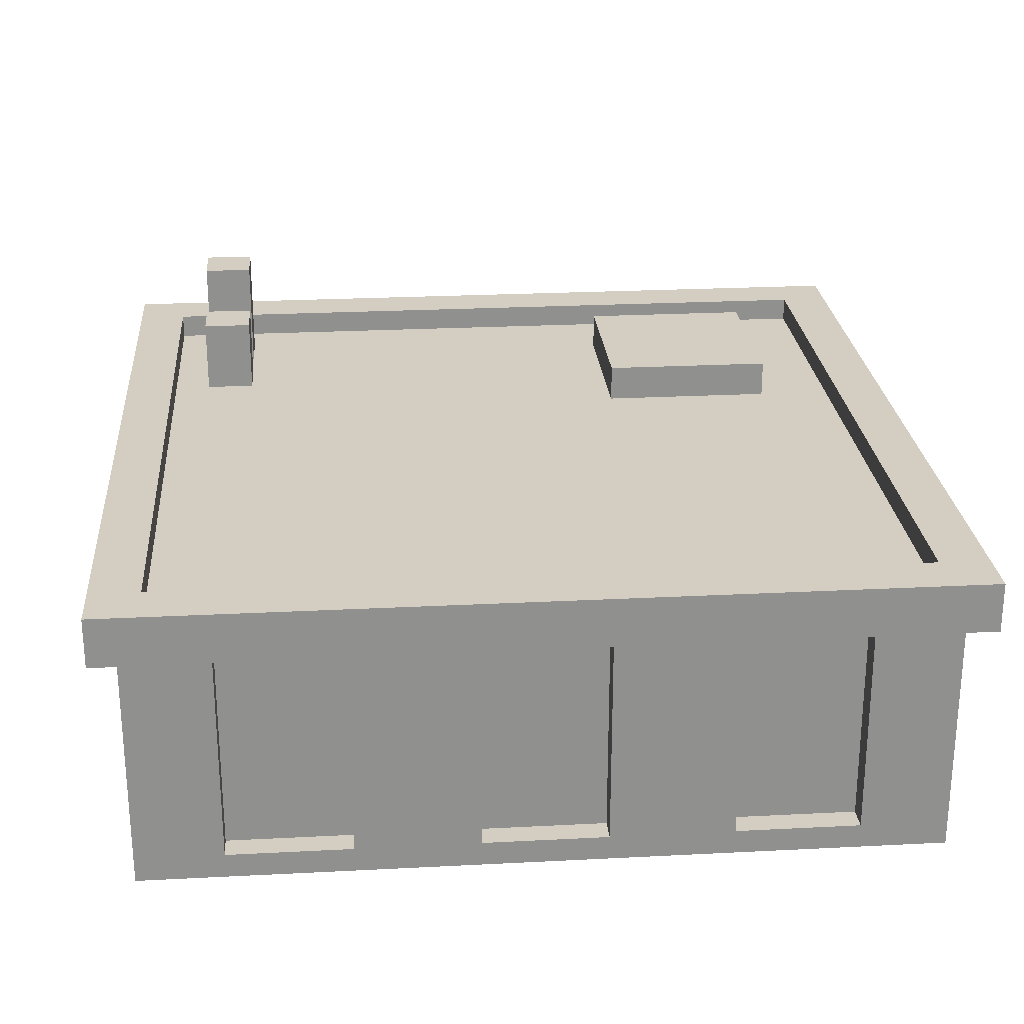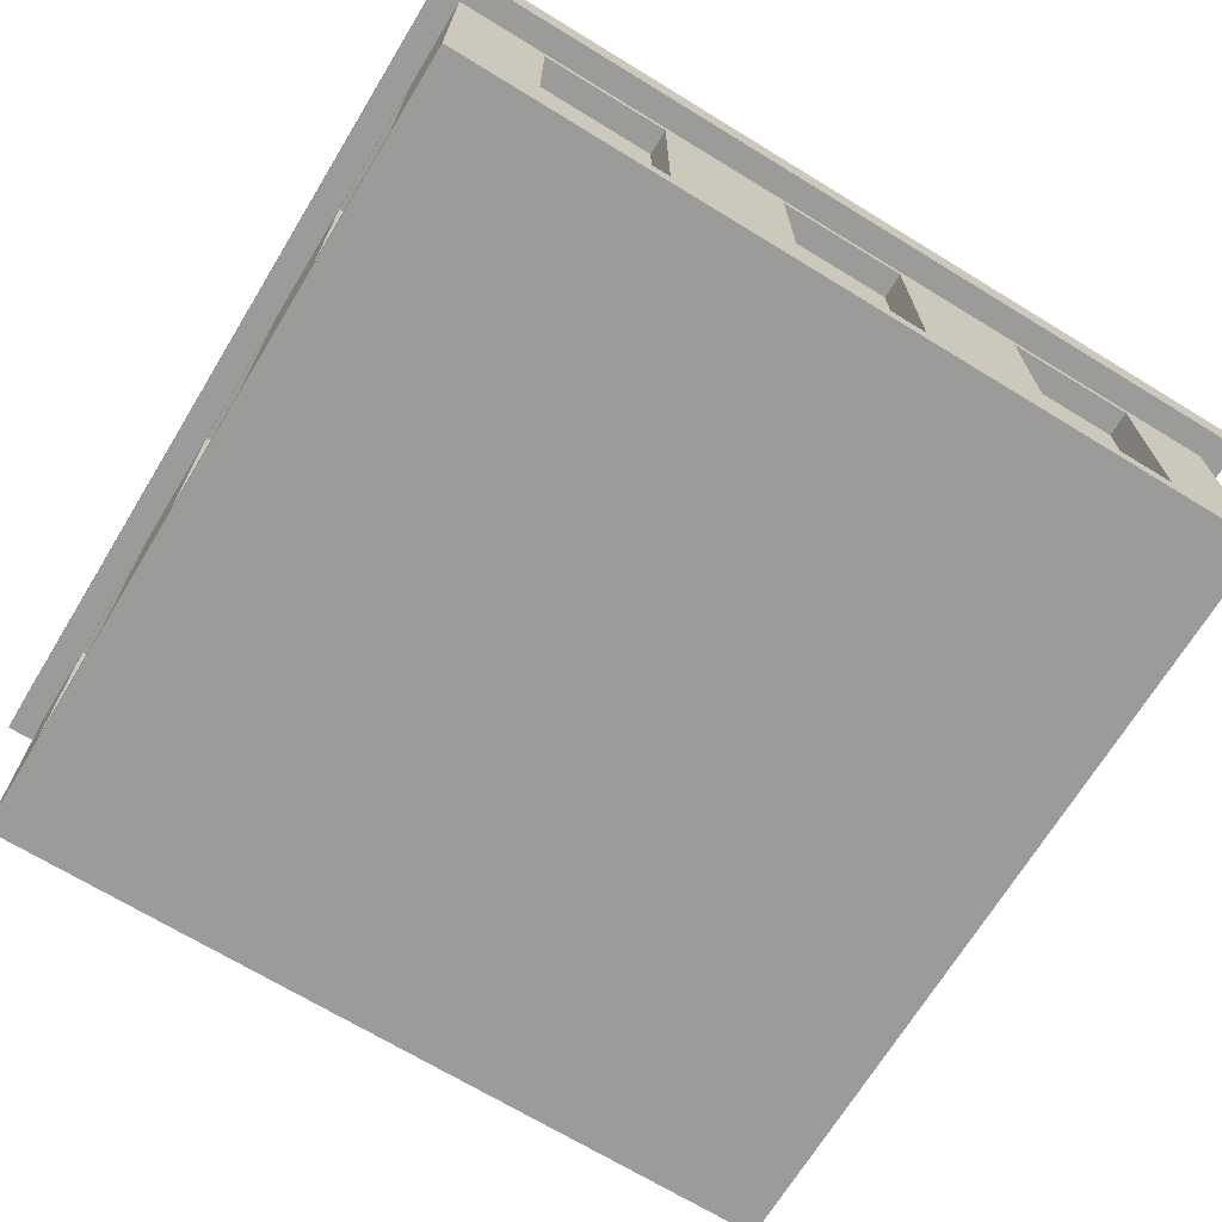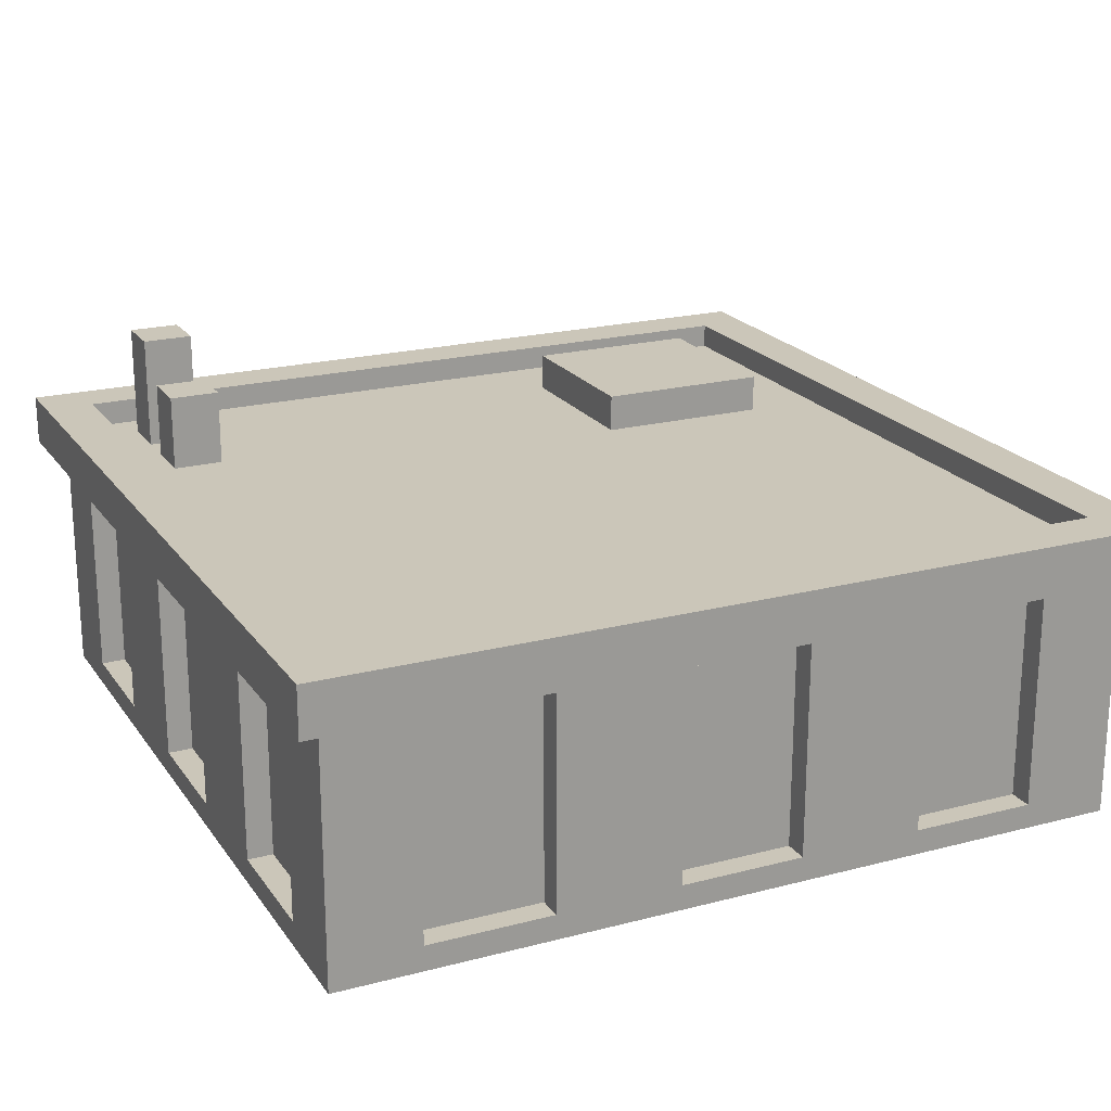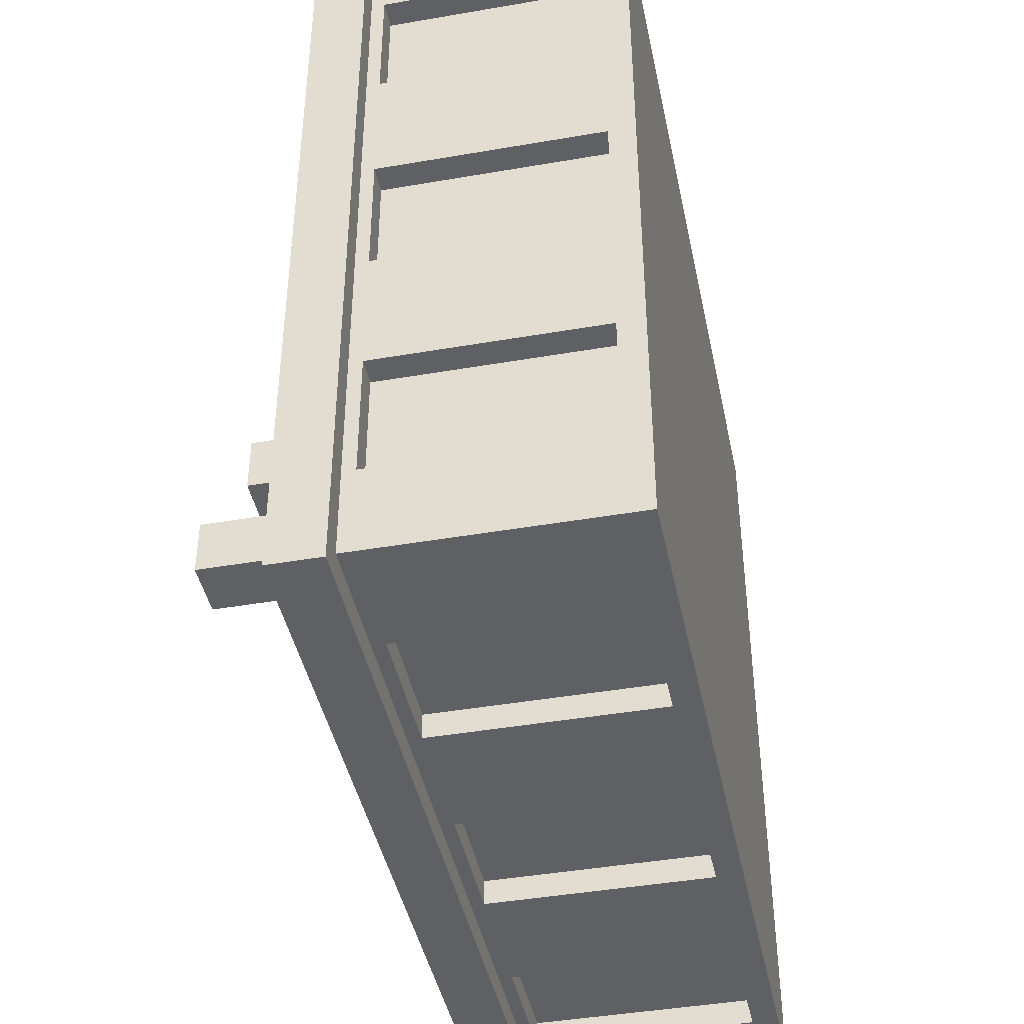
<metadata>
{"format":"obj","ext":"obj","renderer":"f3d","projection":"perspective","resolution":1024,"background":"white","views":[{"elev":24.9,"azim":-4.8,"up":"+Y"},{"elev":-69.6,"azim":-31.4,"up":"+Y"},{"elev":20.8,"azim":-25.2,"up":"+Y"},{"elev":-43.1,"azim":-78.4,"up":"+Z"}]}
</metadata>
<code>
o
v 3.2 4.1 -3
v 3.2 4.1 -9.8
v 3.2 4.5 -3
v 3.2 4.5 -9.8
v 3.4 2.1 -3.2
v 3.4 2.1 -9.6
v 3.4 2.3 -3.9
v 3.4 2.3 -4.9
v 3.4 2.3 -5.9
v 3.4 2.3 -6.9
v 3.4 2.3 -7.9
v 3.4 2.3 -8.9
v 3.4 4 -3.9
v 3.4 4 -4.9
v 3.4 4 -5.9
v 3.4 4 -6.9
v 3.4 4 -7.9
v 3.4 4 -8.9
v 3.4 4.1 -3.2
v 3.4 4.1 -9.6
v 3.6 2.3 -3.9
v 3.6 2.3 -4.9
v 3.6 2.3 -5.9
v 3.6 2.3 -6.9
v 3.6 2.3 -7.9
v 3.6 2.3 -8.9
v 3.6 4 -3.9
v 3.6 4 -4.9
v 3.6 4 -5.9
v 3.6 4 -6.9
v 3.6 4 -7.9
v 3.6 4 -8.9
v 3.9 4.3 -8
v 3.9 4.3 -8.4
v 3.9 4.3 -8.7
v 3.9 4.3 -9.1
v 3.9 4.7 -8
v 3.9 4.7 -8.4
v 3.9 4.9 -8
v 3.9 4.9 -8.4
v 3.9 5 -8.7
v 3.9 5 -9.1
v 3.9 5.2 -8.7
v 3.9 5.2 -9.1
v 5.1 2.3 -3.2
v 5.1 2.3 -3.4
v 5.1 4 -3.2
v 5.1 4 -3.4
v 5.3 2.3 -9.4
v 5.3 2.3 -9.6
v 5.3 4 -9.4
v 5.3 4 -9.6
v 7.1 2.3 -3.2
v 7.1 2.3 -3.4
v 7.1 4 -3.2
v 7.1 4 -3.4
v 7.3 2.3 -9.4
v 7.3 2.3 -9.6
v 7.3 4 -9.4
v 7.3 4 -9.6
v 7.6 4.3 -7.4
v 7.6 4.3 -8.8
v 7.6 4.6 -7.4
v 7.6 4.6 -8.8
v 9.1 2.3 -3.2
v 9.1 2.3 -3.4
v 9.1 4 -3.2
v 9.1 4 -3.4
v 9.3 2.3 -9.4
v 9.3 2.3 -9.6
v 9.3 4 -9.4
v 9.3 4 -9.6
v 9.6 4.3 -3.4
v 9.6 4.3 -9.4
v 9.6 4.5 -3.4
v 9.6 4.5 -9.4
v 3.6 4.3 -3.4
v 3.6 4.3 -9.4
v 3.6 4.5 -3.4
v 3.6 4.5 -9.4
v 4.1 2.3 -3.2
v 4.1 2.3 -3.4
v 4.1 4 -3.2
v 4.1 4 -3.4
v 4.3 2.3 -9.4
v 4.3 2.3 -9.6
v 4.3 4 -9.4
v 4.3 4 -9.6
v 4.3 4.3 -8
v 4.3 4.3 -8.4
v 4.3 4.3 -8.7
v 4.3 4.3 -9.1
v 4.3 4.7 -8
v 4.3 4.7 -8.4
v 4.3 4.9 -8
v 4.3 4.9 -8.4
v 4.3 5 -8.7
v 4.3 5 -9.1
v 4.3 5.2 -8.7
v 4.3 5.2 -9.1
v 6.1 2.3 -3.2
v 6.1 2.3 -3.4
v 6.1 4 -3.2
v 6.1 4 -3.4
v 6.3 2.3 -9.4
v 6.3 2.3 -9.6
v 6.3 4 -9.4
v 6.3 4 -9.6
v 8.1 2.3 -3.2
v 8.1 2.3 -3.4
v 8.1 4 -3.2
v 8.1 4 -3.4
v 8.3 2.3 -9.4
v 8.3 2.3 -9.6
v 8.3 4 -9.4
v 8.3 4 -9.6
v 9 4.3 -7.4
v 9 4.3 -8.8
v 9 4.6 -7.4
v 9 4.6 -8.8
v 9.6 2.3 -3.9
v 9.6 2.3 -4.9
v 9.6 2.3 -5.9
v 9.6 2.3 -6.9
v 9.6 2.3 -7.9
v 9.6 2.3 -8.9
v 9.6 4 -3.9
v 9.6 4 -4.9
v 9.6 4 -5.9
v 9.6 4 -6.9
v 9.6 4 -7.9
v 9.6 4 -8.9
v 9.8 2.1 -3.2
v 9.8 2.1 -9.6
v 9.8 2.3 -3.9
v 9.8 2.3 -4.9
v 9.8 2.3 -5.9
v 9.8 2.3 -6.9
v 9.8 2.3 -7.9
v 9.8 2.3 -8.9
v 9.8 4 -3.9
v 9.8 4 -4.9
v 9.8 4 -5.9
v 9.8 4 -6.9
v 9.8 4 -7.9
v 9.8 4 -8.9
v 9.8 4.1 -3.2
v 9.8 4.1 -9.6
v 10 4.1 -3
v 10 4.1 -9.8
v 10 4.5 -3
v 10 4.5 -9.8
v 3.2 4.1 -3
v 3.2 4.5 -3
v 10 4.1 -3
v 10 4.5 -3
v 3.4 2.1 -3.2
v 3.4 4.1 -3.2
v 4.1 2.3 -3.2
v 4.1 4 -3.2
v 5.1 2.3 -3.2
v 5.1 4 -3.2
v 6.1 2.3 -3.2
v 6.1 4 -3.2
v 7.1 2.3 -3.2
v 7.1 4 -3.2
v 8.1 2.3 -3.2
v 8.1 4 -3.2
v 9.1 2.3 -3.2
v 9.1 4 -3.2
v 9.8 2.1 -3.2
v 9.8 4.1 -3.2
v 4.1 2.3 -3.4
v 4.1 4 -3.4
v 5.1 2.3 -3.4
v 5.1 4 -3.4
v 6.1 2.3 -3.4
v 6.1 4 -3.4
v 7.1 2.3 -3.4
v 7.1 4 -3.4
v 8.1 2.3 -3.4
v 8.1 4 -3.4
v 9.1 2.3 -3.4
v 9.1 4 -3.4
v 3.4 2.3 -4.9
v 3.4 4 -4.9
v 3.6 2.3 -4.9
v 3.6 4 -4.9
v 9.6 2.3 -4.9
v 9.6 4 -4.9
v 9.8 2.3 -4.9
v 9.8 4 -4.9
v 3.4 2.3 -6.9
v 3.4 4 -6.9
v 3.6 2.3 -6.9
v 3.6 4 -6.9
v 9.6 2.3 -6.9
v 9.6 4 -6.9
v 9.8 2.3 -6.9
v 9.8 4 -6.9
v 7.6 4.3 -7.4
v 7.6 4.6 -7.4
v 9 4.3 -7.4
v 9 4.6 -7.4
v 3.9 4.3 -8
v 3.9 4.7 -8
v 3.9 4.9 -8
v 4.3 4.3 -8
v 4.3 4.7 -8
v 4.3 4.9 -8
v 3.9 4.3 -8.7
v 3.9 5 -8.7
v 3.9 5.2 -8.7
v 4.3 4.3 -8.7
v 4.3 5 -8.7
v 4.3 5.2 -8.7
v 3.4 2.3 -8.9
v 3.4 4 -8.9
v 3.6 2.3 -8.9
v 3.6 4 -8.9
v 9.6 2.3 -8.9
v 9.6 4 -8.9
v 9.8 2.3 -8.9
v 9.8 4 -8.9
v 3.6 4.3 -9.4
v 3.6 4.5 -9.4
v 9.6 4.3 -9.4
v 9.6 4.5 -9.4
v 3.6 4.3 -3.4
v 3.6 4.5 -3.4
v 9.6 4.3 -3.4
v 9.6 4.5 -3.4
v 3.4 2.3 -3.9
v 3.4 4 -3.9
v 3.6 2.3 -3.9
v 3.6 4 -3.9
v 9.6 2.3 -3.9
v 9.6 4 -3.9
v 9.8 2.3 -3.9
v 9.8 4 -3.9
v 3.4 2.3 -5.9
v 3.4 4 -5.9
v 3.6 2.3 -5.9
v 3.6 4 -5.9
v 9.6 2.3 -5.9
v 9.6 4 -5.9
v 9.8 2.3 -5.9
v 9.8 4 -5.9
v 3.4 2.3 -7.9
v 3.4 4 -7.9
v 3.6 2.3 -7.9
v 3.6 4 -7.9
v 9.6 2.3 -7.9
v 9.6 4 -7.9
v 9.8 2.3 -7.9
v 9.8 4 -7.9
v 3.9 4.3 -8.4
v 3.9 4.7 -8.4
v 3.9 4.9 -8.4
v 4.3 4.3 -8.4
v 4.3 4.7 -8.4
v 4.3 4.9 -8.4
v 7.6 4.3 -8.8
v 7.6 4.6 -8.8
v 9 4.3 -8.8
v 9 4.6 -8.8
v 3.9 4.3 -9.1
v 3.9 5 -9.1
v 3.9 5.2 -9.1
v 4.3 4.3 -9.1
v 4.3 5 -9.1
v 4.3 5.2 -9.1
v 4.3 2.3 -9.4
v 4.3 4 -9.4
v 5.3 2.3 -9.4
v 5.3 4 -9.4
v 6.3 2.3 -9.4
v 6.3 4 -9.4
v 7.3 2.3 -9.4
v 7.3 4 -9.4
v 8.3 2.3 -9.4
v 8.3 4 -9.4
v 9.3 2.3 -9.4
v 9.3 4 -9.4
v 3.4 2.1 -9.6
v 3.4 4.1 -9.6
v 4.3 2.3 -9.6
v 4.3 4 -9.6
v 5.3 2.3 -9.6
v 5.3 4 -9.6
v 6.3 2.3 -9.6
v 6.3 4 -9.6
v 7.3 2.3 -9.6
v 7.3 4 -9.6
v 8.3 2.3 -9.6
v 8.3 4 -9.6
v 9.3 2.3 -9.6
v 9.3 4 -9.6
v 9.8 2.1 -9.6
v 9.8 4.1 -9.6
v 3.2 4.1 -9.8
v 3.2 4.5 -9.8
v 10 4.1 -9.8
v 10 4.5 -9.8
v 3.4 2.1 -3.2
v 9.8 2.1 -3.2
v 4.1 2.1 -3.3
v 5.1 2.1 -3.3
v 4.1 2.1 -3.4
v 5.1 2.1 -3.4
v 3.4 2.1 -9.6
v 9.8 2.1 -9.6
v 4.1 4 -3.2
v 5.1 4 -3.2
v 6.1 4 -3.2
v 7.1 4 -3.2
v 8.1 4 -3.2
v 9.1 4 -3.2
v 4.1 4 -3.4
v 5.1 4 -3.4
v 6.1 4 -3.4
v 7.1 4 -3.4
v 8.1 4 -3.4
v 9.1 4 -3.4
v 3.4 4 -3.9
v 3.6 4 -3.9
v 9.6 4 -3.9
v 9.8 4 -3.9
v 3.4 4 -4.9
v 3.6 4 -4.9
v 9.6 4 -4.9
v 9.8 4 -4.9
v 3.4 4 -5.9
v 3.6 4 -5.9
v 9.6 4 -5.9
v 9.8 4 -5.9
v 3.4 4 -6.9
v 3.6 4 -6.9
v 9.6 4 -6.9
v 9.8 4 -6.9
v 3.4 4 -7.9
v 3.6 4 -7.9
v 9.6 4 -7.9
v 9.8 4 -7.9
v 3.4 4 -8.9
v 3.6 4 -8.9
v 9.6 4 -8.9
v 9.8 4 -8.9
v 4.3 4 -9.4
v 5.3 4 -9.4
v 6.3 4 -9.4
v 7.3 4 -9.4
v 8.3 4 -9.4
v 9.3 4 -9.4
v 4.3 4 -9.6
v 5.3 4 -9.6
v 6.3 4 -9.6
v 7.3 4 -9.6
v 8.3 4 -9.6
v 9.3 4 -9.6
v 3.2 4.1 -3
v 10 4.1 -3
v 3.4 4.1 -3.2
v 9.8 4.1 -3.2
v 3.4 4.1 -9.6
v 9.8 4.1 -9.6
v 3.2 4.1 -9.8
v 10 4.1 -9.8
v 4.1 2.3 -3.2
v 5.1 2.3 -3.2
v 6.1 2.3 -3.2
v 7.1 2.3 -3.2
v 8.1 2.3 -3.2
v 9.1 2.3 -3.2
v 4.1 2.3 -3.4
v 5.1 2.3 -3.4
v 6.1 2.3 -3.4
v 7.1 2.3 -3.4
v 8.1 2.3 -3.4
v 9.1 2.3 -3.4
v 3.4 2.3 -3.9
v 3.6 2.3 -3.9
v 9.6 2.3 -3.9
v 9.8 2.3 -3.9
v 3.4 2.3 -4.9
v 3.6 2.3 -4.9
v 9.6 2.3 -4.9
v 9.8 2.3 -4.9
v 3.4 2.3 -5.9
v 3.6 2.3 -5.9
v 9.6 2.3 -5.9
v 9.8 2.3 -5.9
v 3.4 2.3 -6.9
v 3.6 2.3 -6.9
v 9.6 2.3 -6.9
v 9.8 2.3 -6.9
v 3.4 2.3 -7.9
v 3.6 2.3 -7.9
v 9.6 2.3 -7.9
v 9.8 2.3 -7.9
v 3.4 2.3 -8.9
v 3.6 2.3 -8.9
v 9.6 2.3 -8.9
v 9.8 2.3 -8.9
v 4.3 2.3 -9.4
v 5.3 2.3 -9.4
v 6.3 2.3 -9.4
v 7.3 2.3 -9.4
v 8.3 2.3 -9.4
v 9.3 2.3 -9.4
v 4.3 2.3 -9.6
v 5.3 2.3 -9.6
v 6.3 2.3 -9.6
v 7.3 2.3 -9.6
v 8.3 2.3 -9.6
v 9.3 2.3 -9.6
v 3.6 4.3 -3.4
v 9.6 4.3 -3.4
v 7.6 4.3 -7.4
v 9 4.3 -7.4
v 3.9 4.3 -8
v 4.3 4.3 -8
v 3.9 4.3 -8.4
v 4.3 4.3 -8.4
v 3.9 4.3 -8.7
v 4.3 4.3 -8.7
v 7.6 4.3 -8.8
v 9 4.3 -8.8
v 3.9 4.3 -9.1
v 4.3 4.3 -9.1
v 3.6 4.3 -9.4
v 9.6 4.3 -9.4
v 3.2 4.5 -3
v 10 4.5 -3
v 3.6 4.5 -3.4
v 9.6 4.5 -3.4
v 3.6 4.5 -9.4
v 9.6 4.5 -9.4
v 3.2 4.5 -9.8
v 10 4.5 -9.8
v 7.6 4.6 -7.4
v 9 4.6 -7.4
v 8 4.6 -7.6
v 8.6 4.6 -7.6
v 7.8 4.6 -7.8
v 8 4.6 -7.8
v 8.6 4.6 -7.8
v 8.8 4.6 -7.8
v 7.8 4.6 -8.4
v 8 4.6 -8.4
v 8.6 4.6 -8.4
v 8.8 4.6 -8.4
v 8 4.6 -8.6
v 8.6 4.6 -8.6
v 7.6 4.6 -8.8
v 9 4.6 -8.8
v 3.9 4.9 -8
v 4.3 4.9 -8
v 3.9 4.9 -8.4
v 4.3 4.9 -8.4
v 3.9 5.2 -8.7
v 4.3 5.2 -8.7
v 3.9 5.2 -9.1
v 4.3 5.2 -9.1
f 3 2 1
f 4 2 3
f 7 6 5
f 8 6 7
f 9 6 8
f 10 6 9
f 11 6 10
f 12 6 11
f 13 7 5
f 14 9 8
f 15 9 14
f 16 11 10
f 17 11 16
f 18 6 12
f 19 17 16
f 19 18 17
f 19 15 14
f 19 13 5
f 19 16 15
f 19 14 13
f 20 6 18
f 20 18 19
f 27 22 21
f 28 22 27
f 29 24 23
f 30 24 29
f 31 26 25
f 32 26 31
f 37 34 33
f 38 34 37
f 39 38 37
f 40 38 39
f 41 36 35
f 42 36 41
f 43 42 41
f 44 42 43
f 47 46 45
f 48 46 47
f 51 50 49
f 52 50 51
f 55 54 53
f 56 54 55
f 59 58 57
f 60 58 59
f 63 62 61
f 64 62 63
f 67 66 65
f 68 66 67
f 71 70 69
f 72 70 71
f 75 74 73
f 76 74 75
f 77 78 79
f 79 78 80
f 81 82 83
f 83 82 84
f 85 86 87
f 87 86 88
f 89 90 93
f 93 90 94
f 93 94 95
f 95 94 96
f 91 92 97
f 97 92 98
f 97 98 99
f 99 98 100
f 101 102 103
f 103 102 104
f 105 106 107
f 107 106 108
f 109 110 111
f 111 110 112
f 113 114 115
f 115 114 116
f 117 118 119
f 119 118 120
f 121 122 127
f 127 122 128
f 123 124 129
f 129 124 130
f 125 126 131
f 131 126 132
f 133 134 135
f 135 134 136
f 136 134 137
f 137 134 138
f 138 134 139
f 139 134 140
f 133 135 141
f 136 137 142
f 142 137 143
f 138 139 144
f 144 139 145
f 140 134 146
f 144 145 147
f 145 146 147
f 142 143 147
f 133 141 147
f 143 144 147
f 141 142 147
f 146 134 148
f 147 146 148
f 149 150 151
f 151 150 152
f 155 154 153
f 156 154 155
f 159 158 157
f 160 158 159
f 161 159 157
f 162 158 160
f 163 161 157
f 163 162 161
f 164 158 162
f 164 162 163
f 165 163 157
f 166 158 164
f 167 165 157
f 167 166 165
f 168 158 166
f 168 166 167
f 169 167 157
f 170 158 168
f 171 169 157
f 171 170 169
f 172 158 170
f 172 170 171
f 175 174 173
f 176 174 175
f 179 178 177
f 180 178 179
f 183 182 181
f 184 182 183
f 187 186 185
f 188 186 187
f 191 190 189
f 192 190 191
f 195 194 193
f 196 194 195
f 199 198 197
f 200 198 199
f 203 202 201
f 204 202 203
f 208 206 205
f 209 207 206
f 209 206 208
f 210 207 209
f 214 212 211
f 215 213 212
f 215 212 214
f 216 213 215
f 219 218 217
f 220 218 219
f 223 222 221
f 224 222 223
f 227 226 225
f 228 226 227
f 229 230 231
f 231 230 232
f 233 234 235
f 235 234 236
f 237 238 239
f 239 238 240
f 241 242 243
f 243 242 244
f 245 246 247
f 247 246 248
f 249 250 251
f 251 250 252
f 253 254 255
f 255 254 256
f 257 258 260
f 258 259 261
f 260 258 261
f 261 259 262
f 263 264 265
f 265 264 266
f 267 268 270
f 268 269 271
f 270 268 271
f 271 269 272
f 273 274 275
f 275 274 276
f 277 278 279
f 279 278 280
f 281 282 283
f 283 282 284
f 285 286 287
f 287 286 288
f 285 287 289
f 288 286 290
f 285 289 291
f 289 290 291
f 290 286 292
f 291 290 292
f 285 291 293
f 292 286 294
f 285 293 295
f 293 294 295
f 294 286 296
f 295 294 296
f 285 295 297
f 296 286 298
f 285 297 299
f 297 298 299
f 298 286 300
f 299 298 300
f 301 302 303
f 303 302 304
f 307 306 305
f 308 306 307
f 309 307 305
f 309 308 307
f 310 306 308
f 310 308 309
f 311 309 305
f 311 310 309
f 312 306 310
f 312 310 311
f 319 314 313
f 320 314 319
f 321 316 315
f 322 316 321
f 323 318 317
f 324 318 323
f 329 326 325
f 330 326 329
f 331 328 327
f 332 328 331
f 337 334 333
f 338 334 337
f 339 336 335
f 340 336 339
f 345 342 341
f 346 342 345
f 347 344 343
f 348 344 347
f 355 350 349
f 356 350 355
f 357 352 351
f 358 352 357
f 359 354 353
f 360 354 359
f 363 362 361
f 364 362 363
f 365 363 361
f 366 362 364
f 367 365 361
f 367 366 365
f 368 362 366
f 368 366 367
f 369 370 375
f 375 370 376
f 371 372 377
f 377 372 378
f 373 374 379
f 379 374 380
f 381 382 385
f 385 382 386
f 383 384 387
f 387 384 388
f 389 390 393
f 393 390 394
f 391 392 395
f 395 392 396
f 397 398 401
f 401 398 402
f 399 400 403
f 403 400 404
f 405 406 411
f 411 406 412
f 407 408 413
f 413 408 414
f 409 410 415
f 415 410 416
f 417 418 419
f 419 418 420
f 417 419 421
f 421 419 422
f 417 421 423
f 422 419 424
f 417 423 425
f 423 424 425
f 424 419 426
f 425 424 426
f 426 419 427
f 420 418 428
f 417 425 429
f 426 427 430
f 427 428 430
f 417 429 431
f 429 430 431
f 430 428 432
f 431 430 432
f 428 418 432
f 433 434 435
f 435 434 436
f 433 435 437
f 436 434 438
f 433 437 439
f 437 438 439
f 438 434 440
f 439 438 440
f 441 442 443
f 443 442 444
f 441 443 445
f 443 444 446
f 445 443 446
f 444 442 447
f 446 444 447
f 447 442 448
f 445 446 449
f 441 445 449
f 447 448 449
f 446 447 449
f 449 448 450
f 450 448 451
f 448 442 452
f 451 448 452
f 450 451 453
f 449 450 453
f 451 452 454
f 453 451 454
f 441 449 455
f 449 453 455
f 453 454 455
f 452 442 456
f 455 454 456
f 454 452 456
f 457 458 459
f 459 458 460
f 461 462 463
f 463 462 464

</code>
